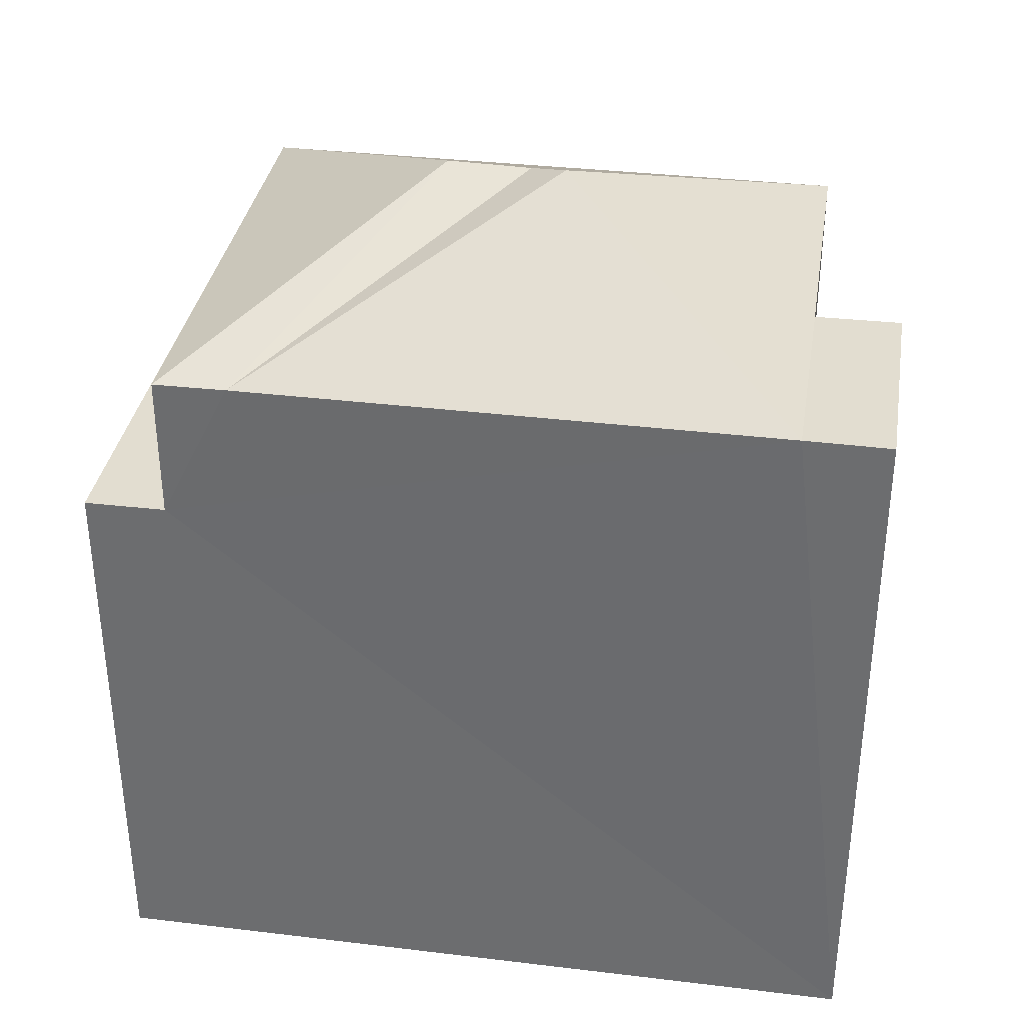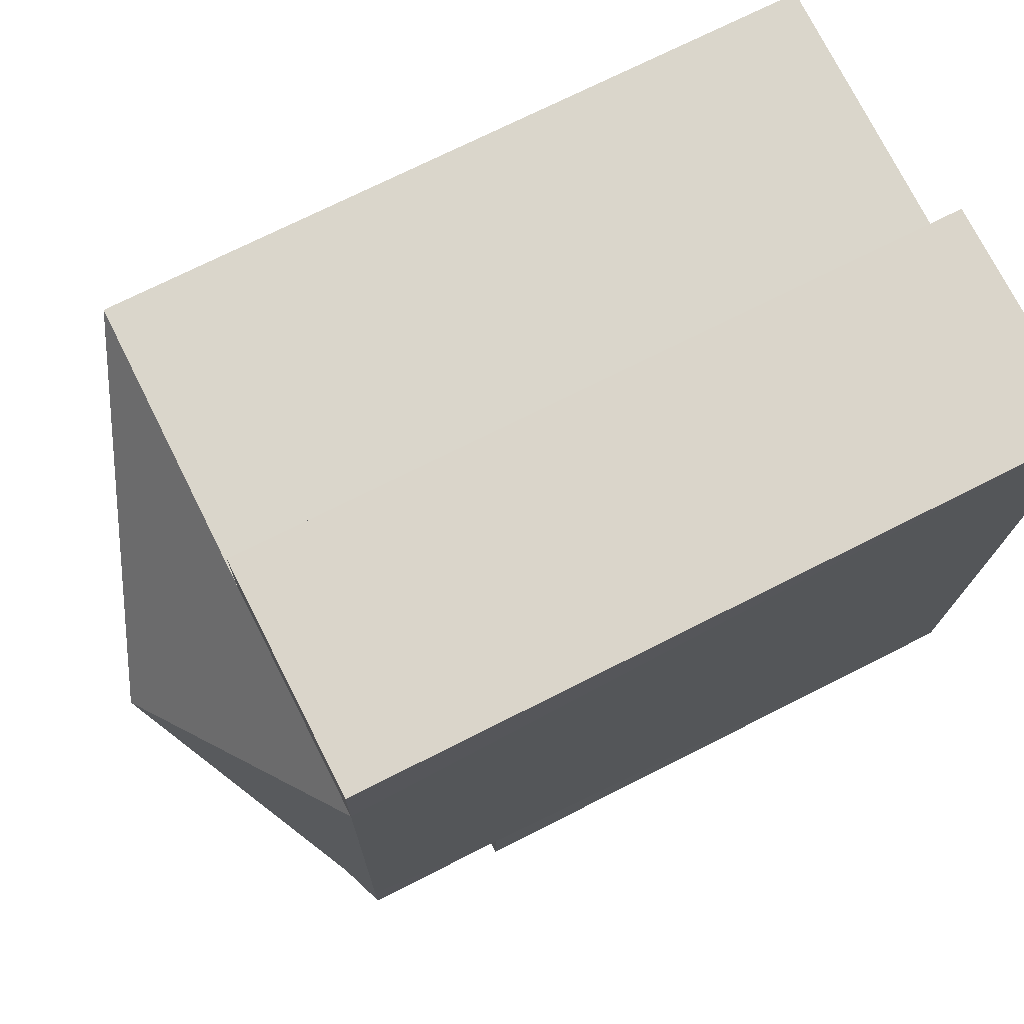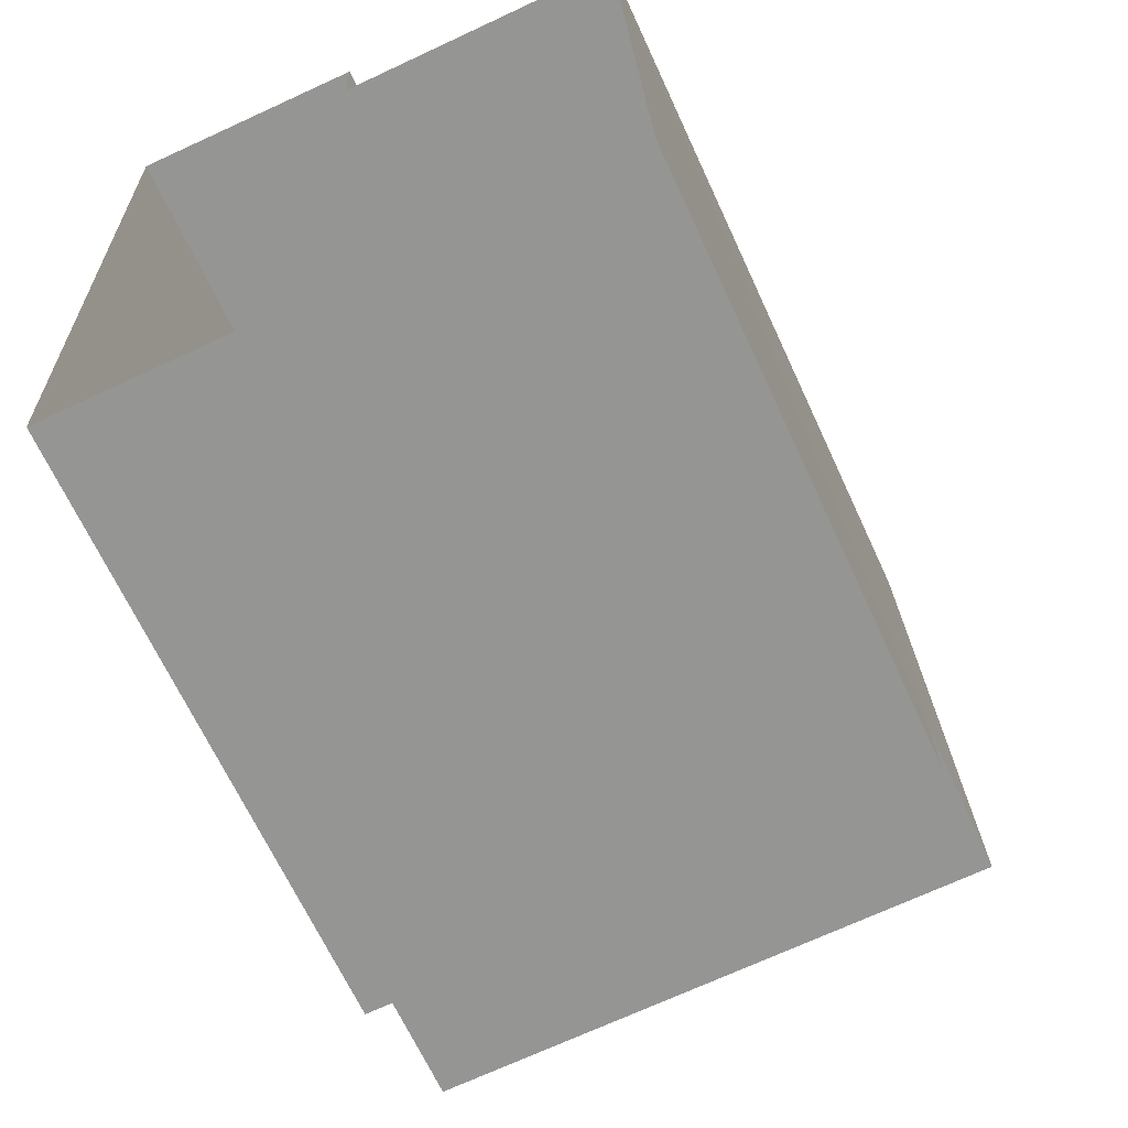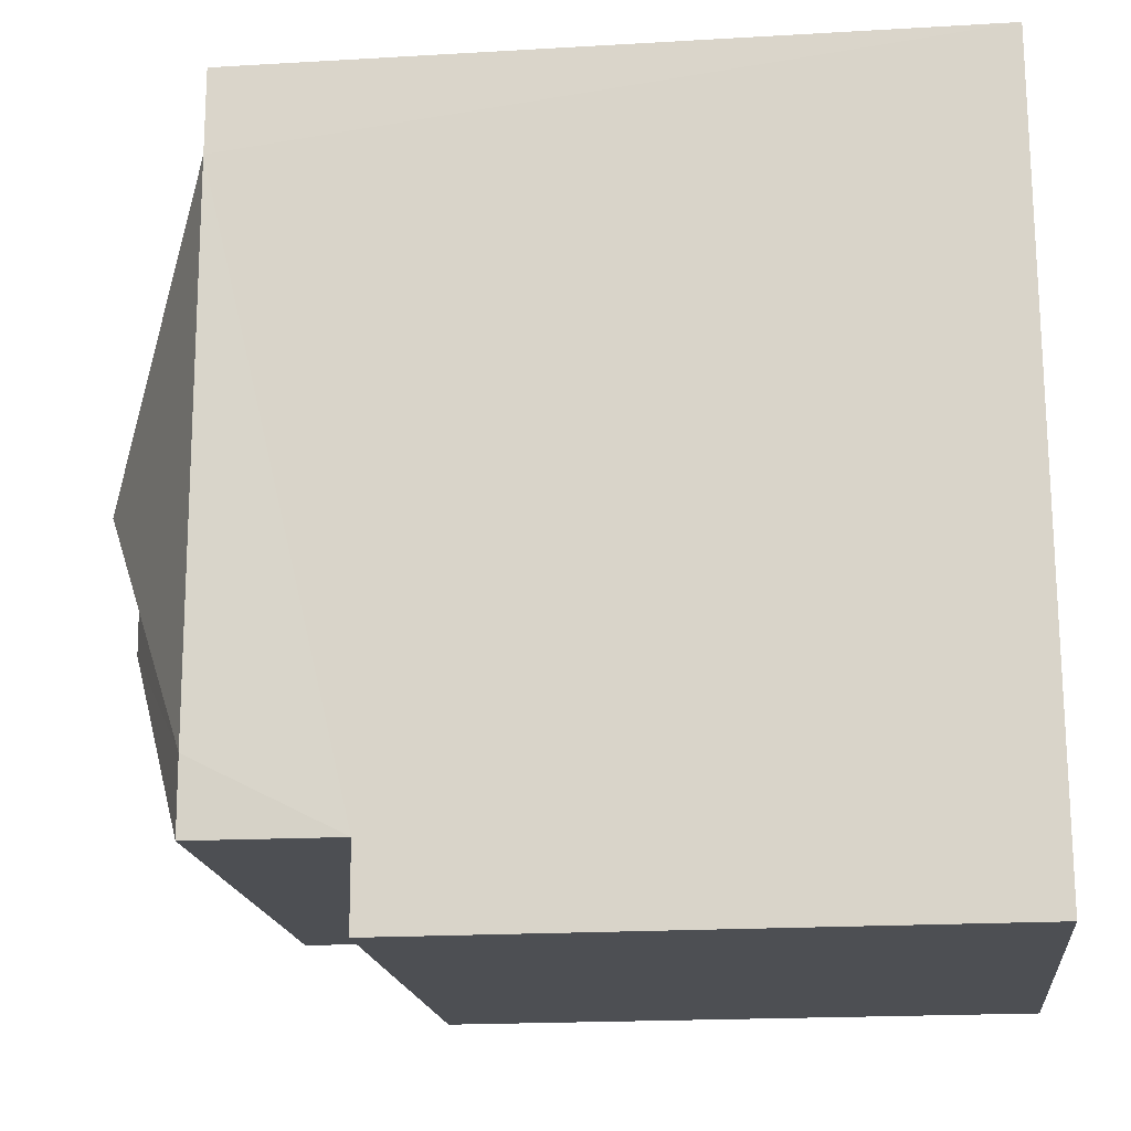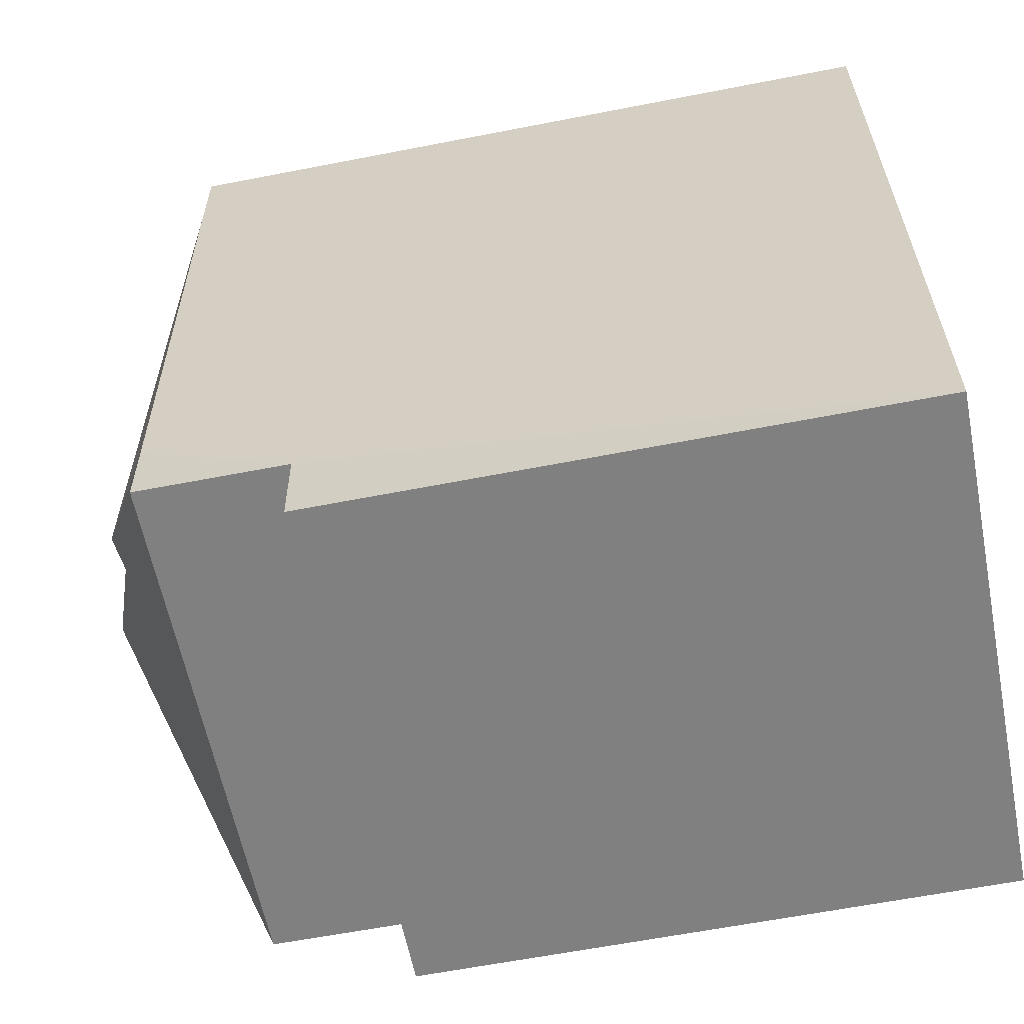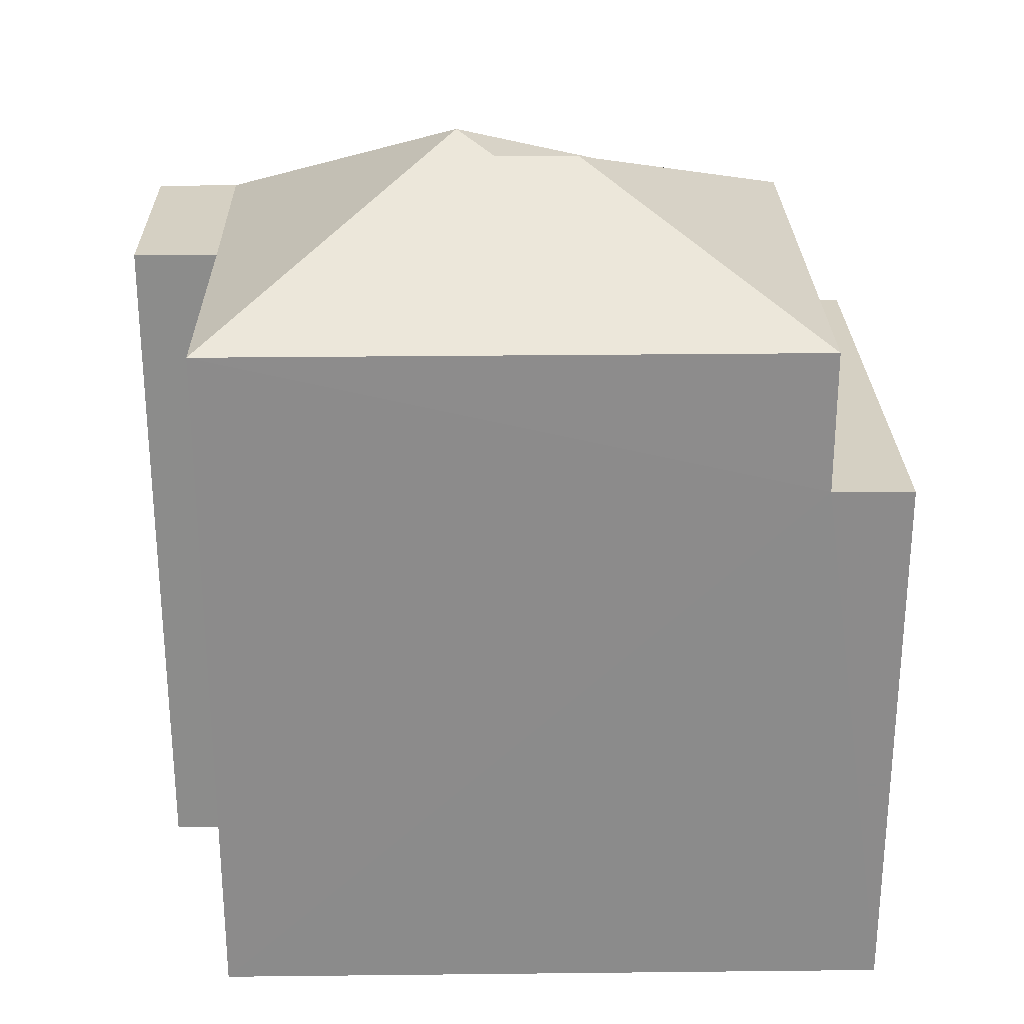
<metadata>
{"format":"obj","ext":"obj","renderer":"f3d","projection":"perspective","resolution":1024,"background":"white","views":[{"elev":34.9,"azim":97.4,"up":"+Z"},{"elev":72.5,"azim":63.2,"up":"+Y"},{"elev":-66.4,"azim":-155.2,"up":"+Y"},{"elev":-19.3,"azim":96.4,"up":"+Y"},{"elev":-62.0,"azim":101.2,"up":"+Y"},{"elev":26.2,"azim":-92.9,"up":"+Z"}]}
</metadata>
<code>
v -3.719e+05 -1.046e+05 29.29
v -3.719e+05 -1.046e+05 29.29
v -3.719e+05 -1.046e+05 29.29
v -3.719e+05 -1.046e+05 29.29
v -3.719e+05 -1.046e+05 29.29
v -3.719e+05 -1.046e+05 29.29
v -3.719e+05 -1.046e+05 39.3
v -3.719e+05 -1.046e+05 40.94
v -3.719e+05 -1.046e+05 39.3
v -3.719e+05 -1.046e+05 39.3
v -3.719e+05 -1.046e+05 41.2
v -3.719e+05 -1.046e+05 39.3
v -3.719e+05 -1.046e+05 39.3
v -3.719e+05 -1.046e+05 40.94
v -3.719e+05 -1.046e+05 39.3
v -3.719e+05 -1.046e+05 37.28
v -3.719e+05 -1.046e+05 37.28
v -3.719e+05 -1.046e+05 37.28
v -3.719e+05 -1.046e+05 37.28
v -3.719e+05 -1.046e+05 39.3
v -3.719e+05 -1.046e+05 39.3
f 1 2 3
f 2 4 3
f 3 5 6
f 3 4 5
f 7 8 9
f 10 11 12
f 10 13 11
f 9 14 13
f 13 14 11
f 8 14 9
f 14 15 11
f 15 12 11
f 16 17 18
f 16 19 17
f 12 20 21
f 10 12 21
f 8 15 14
f 8 7 15
f 18 4 16
f 7 16 15
f 12 2 20
f 16 4 2
f 12 15 16
f 12 16 2
f 5 17 19
f 5 19 6
f 19 13 6
f 19 9 13
f 3 6 13
f 10 3 13
f 3 10 21
f 1 3 21
f 20 2 1
f 21 20 1
f 18 5 4
f 18 17 5
f 19 7 9
f 19 16 7

</code>
